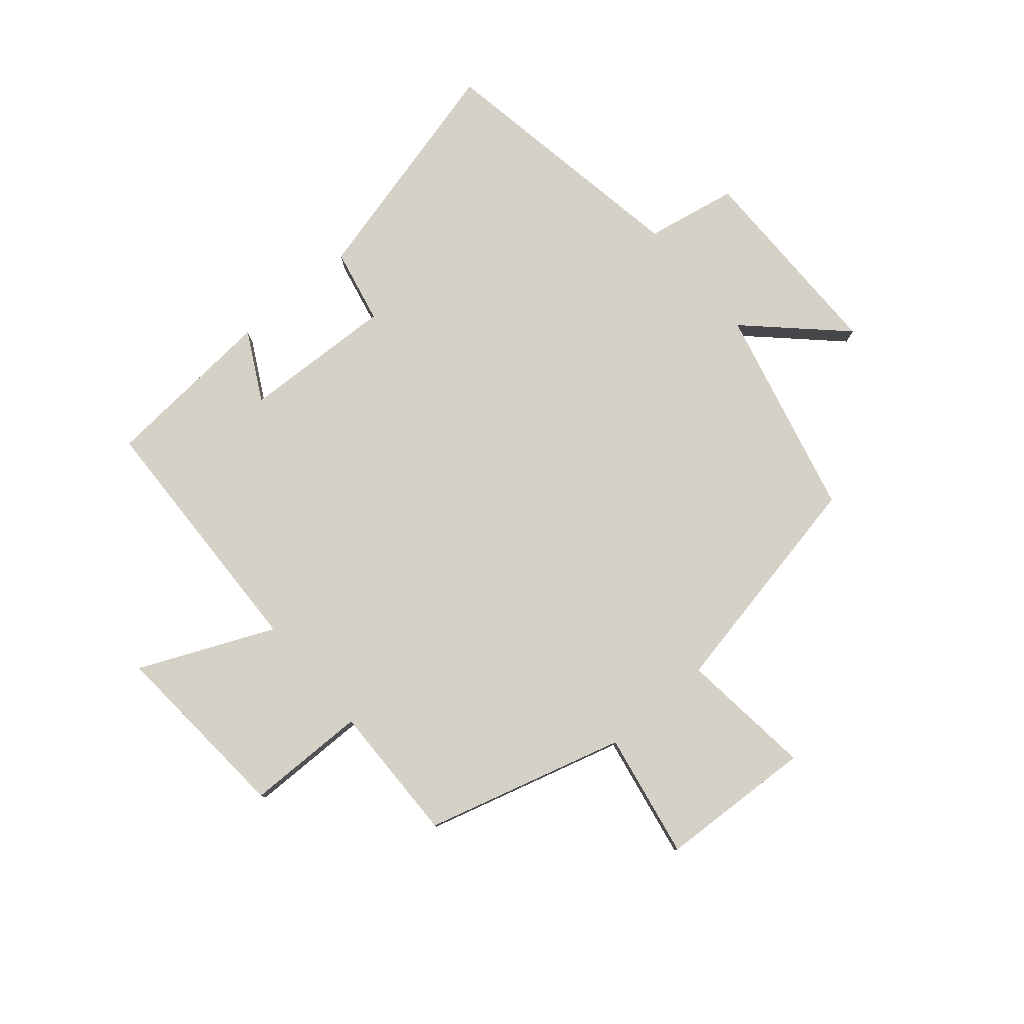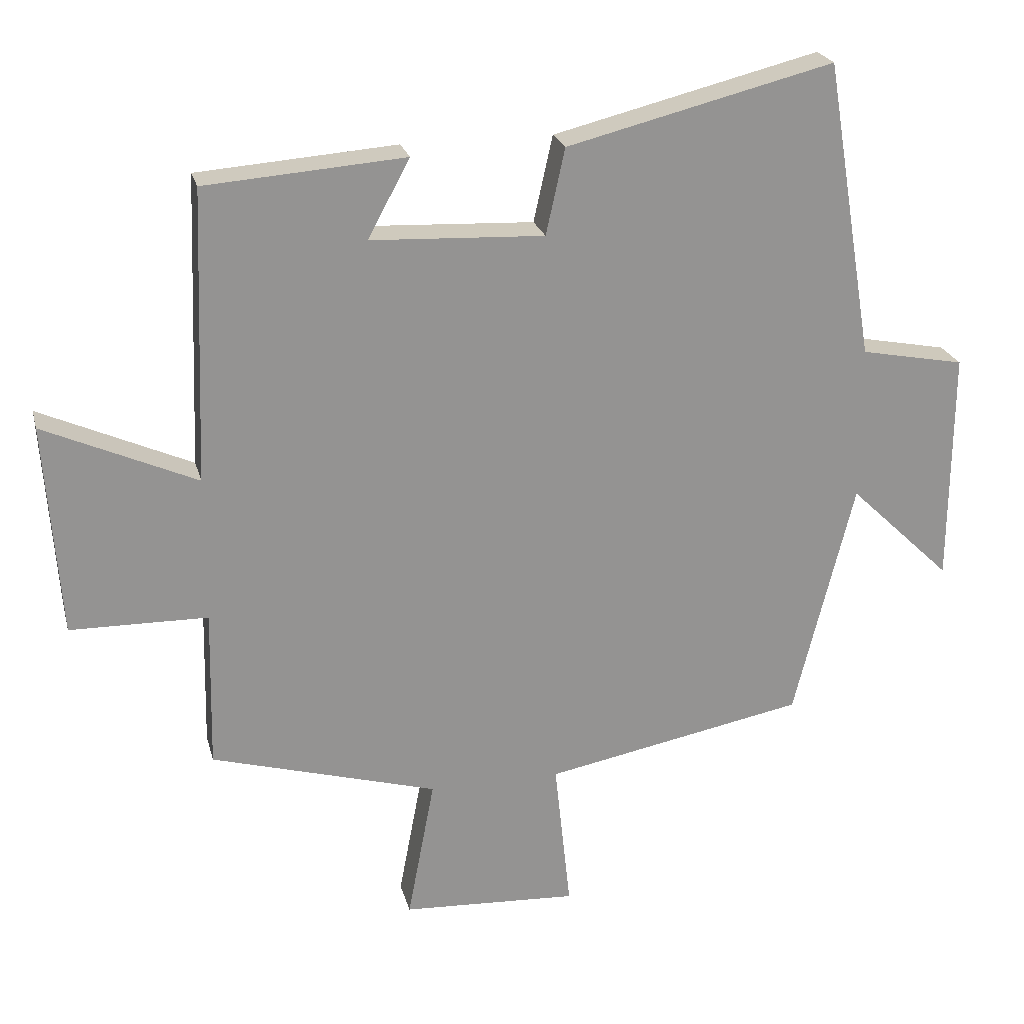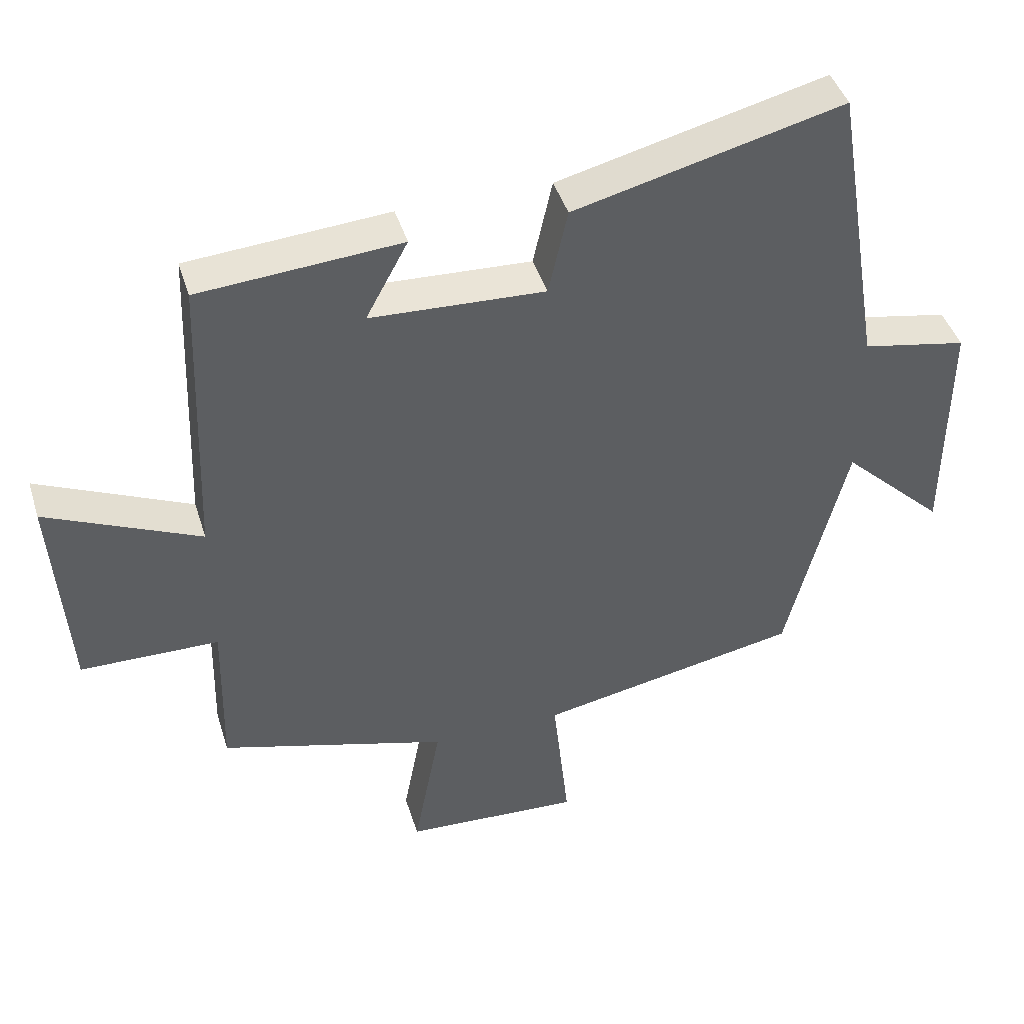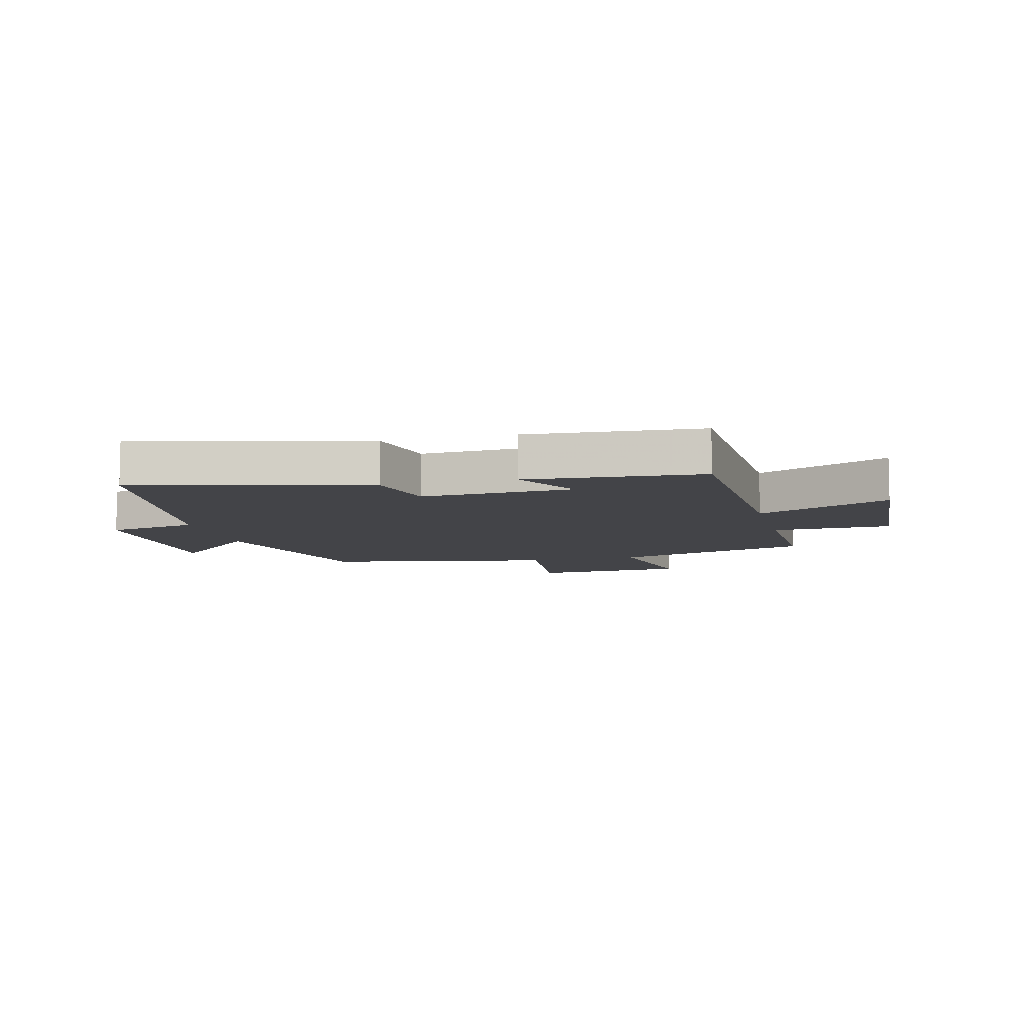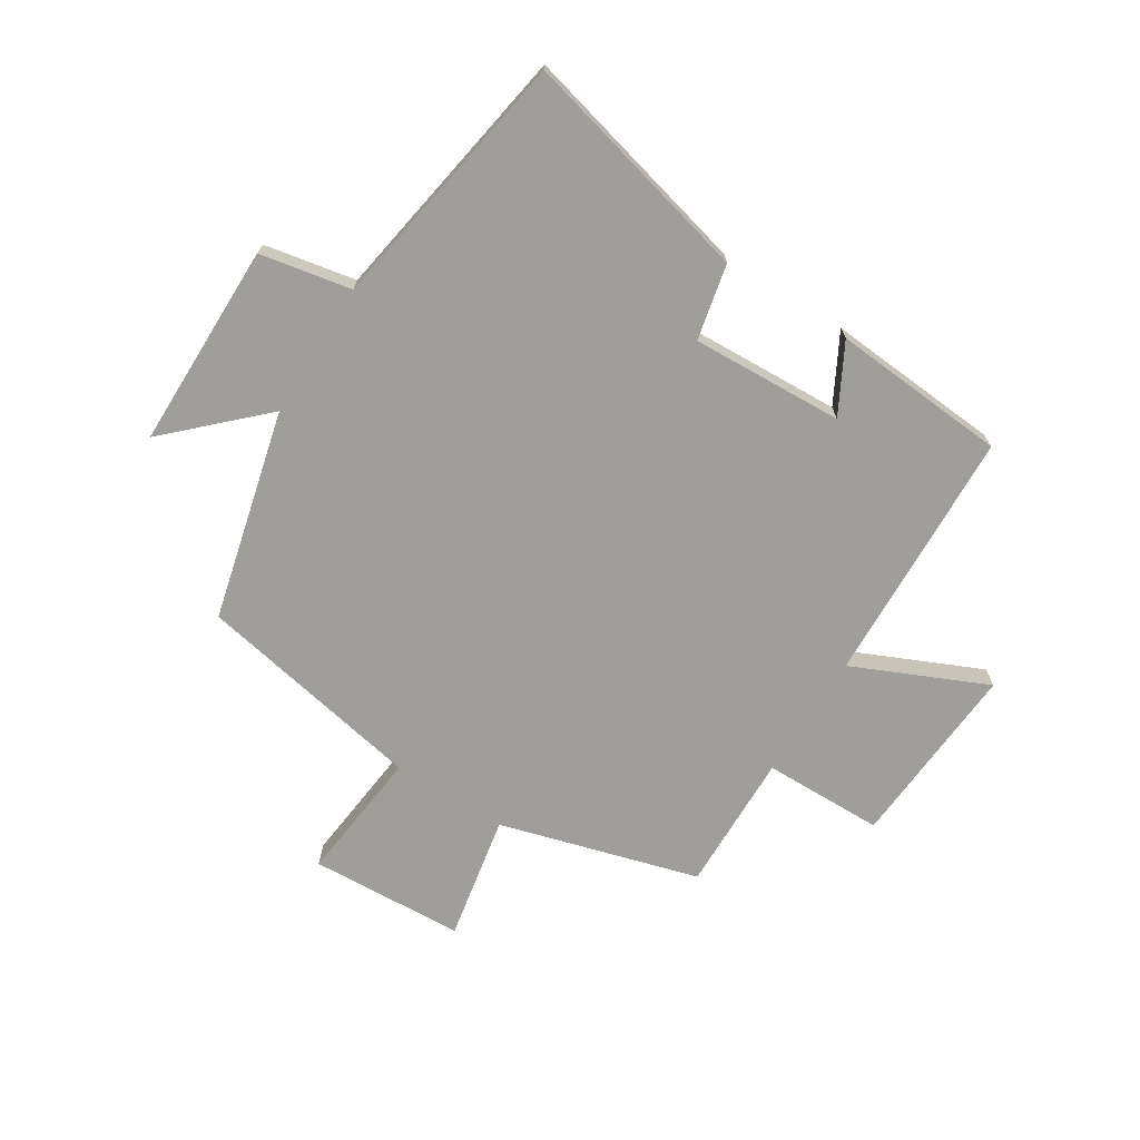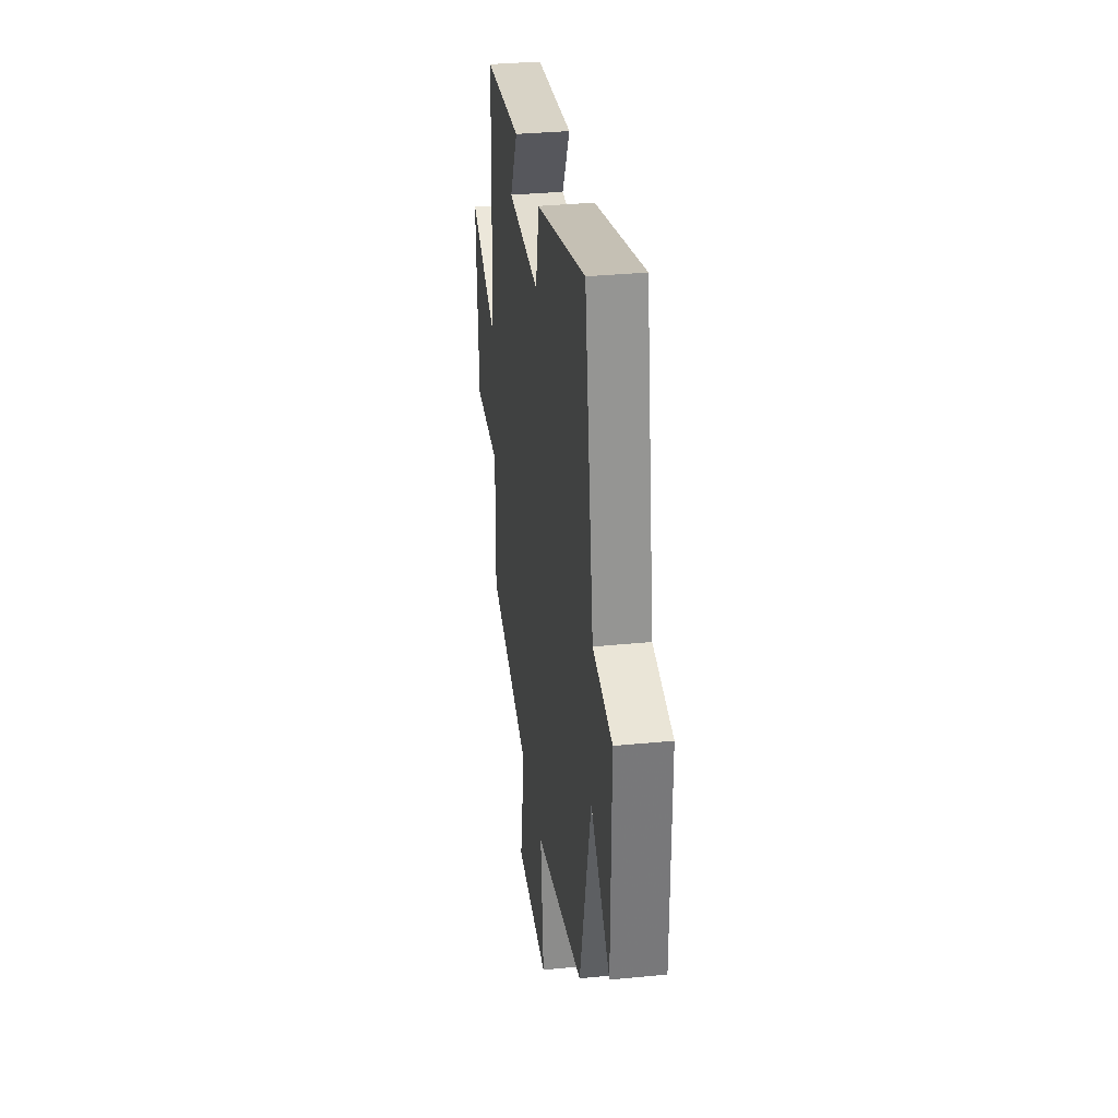
<metadata>
{"format":"obj","ext":"obj","renderer":"f3d","projection":"perspective","resolution":1024,"background":"white","views":[{"elev":79.5,"azim":139.4,"up":"+Y"},{"elev":23.2,"azim":166.2,"up":"+Z"},{"elev":43.4,"azim":163.2,"up":"+Z"},{"elev":-8.3,"azim":14.3,"up":"+Y"},{"elev":-70.8,"azim":-32.2,"up":"+Y"},{"elev":32.5,"azim":-97.9,"up":"+Z"}]}
</metadata>
<code>
v 0.484 0.07 0.478
v 0.5 0.07 0.047
v 0.725 0.07 0.148
v 0.703 0.07 -0.166
v 0.5 0.07 -0.169
v 0.505 0.07 -0.404
v 0.17 0.07 -0.5
v 0.21 0.07 -0.711
v -0.05 0.07 -0.725
v -0.026 0.07 -0.5
v -0.412 0.07 -0.426
v -0.5 0.07 -0.073
v -0.652 0.07 -0.219
v -0.654 0.07 0.127
v -0.5 0.07 0.157
v -0.427 0.07 0.598
v -0.033 0.07 0.5
v -0.005 0.07 0.373
v 0.251 0.07 0.385
v 0.189 0.07 0.5
v 0.484 0 0.478
v 0.5 0 0.047
v 0.725 0 0.148
v 0.703 0 -0.166
v 0.5 0 -0.169
v 0.505 0 -0.404
v 0.17 0 -0.5
v 0.21 0 -0.711
v -0.05 0 -0.725
v -0.026 0 -0.5
v -0.412 0 -0.426
v -0.5 0 -0.073
v -0.652 0 -0.219
v -0.654 0 0.127
v -0.5 0 0.157
v -0.427 0 0.598
v -0.033 0 0.5
v -0.005 0 0.373
v 0.251 0 0.385
v 0.189 0 0.5
f 19 20 1 2
f 18 19 2
f 15 16 17 18
f 15 18 2
f 12 13 14 15
f 10 11 12 15
f 10 15 2
f 7 8 9 10
f 5 6 7 10
f 5 10 2 3
f 3 4 5
f 22 21 40 39
f 22 39 38
f 38 37 36 35
f 22 38 35
f 35 34 33 32
f 35 32 31 30
f 22 35 30
f 30 29 28 27
f 30 27 26 25
f 23 22 30 25
f 25 24 23
f 1 21 22 2
f 2 22 23 3
f 3 23 24 4
f 4 24 25 5
f 5 25 26 6
f 6 26 27 7
f 7 27 28 8
f 8 28 29 9
f 9 29 30 10
f 10 30 31 11
f 11 31 32 12
f 12 32 33 13
f 13 33 34 14
f 14 34 35 15
f 15 35 36 16
f 16 36 37 17
f 17 37 38 18
f 18 38 39 19
f 19 39 40 20
f 20 40 21 1

</code>
